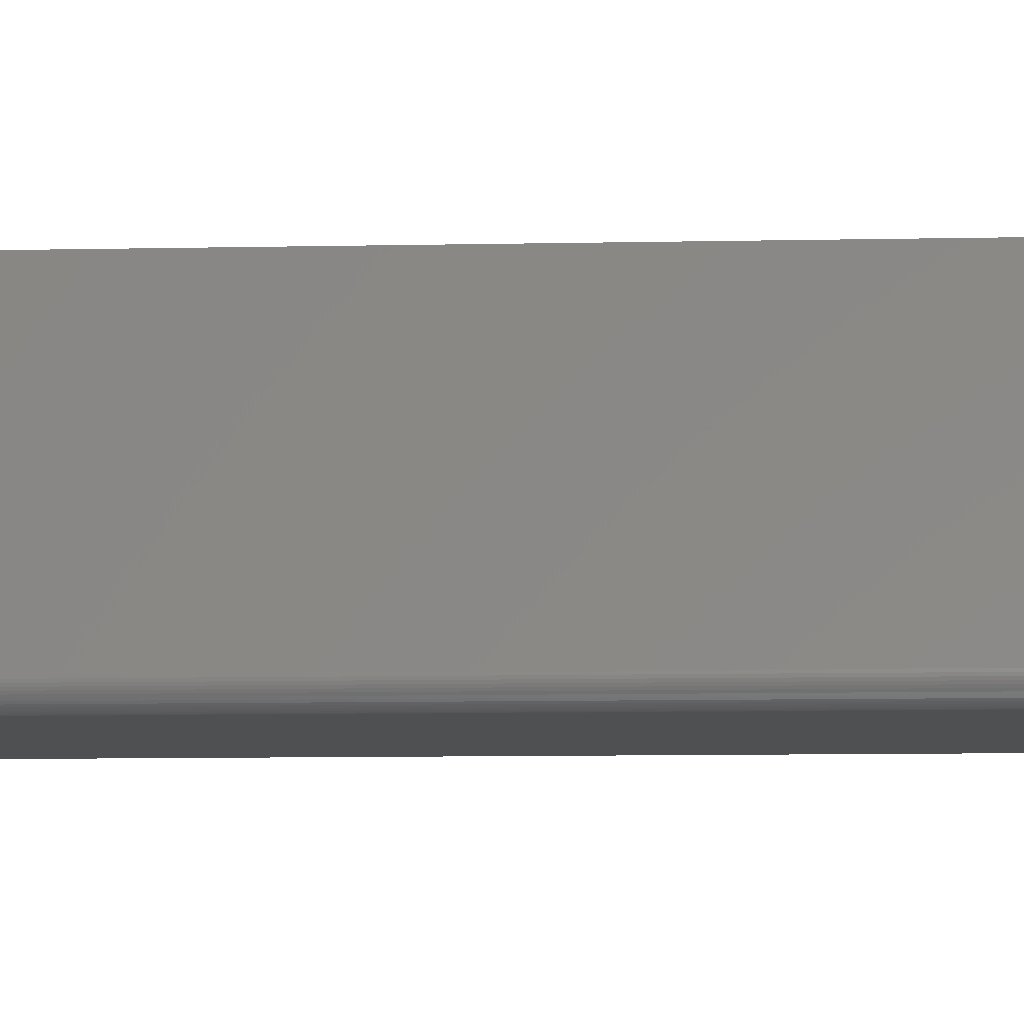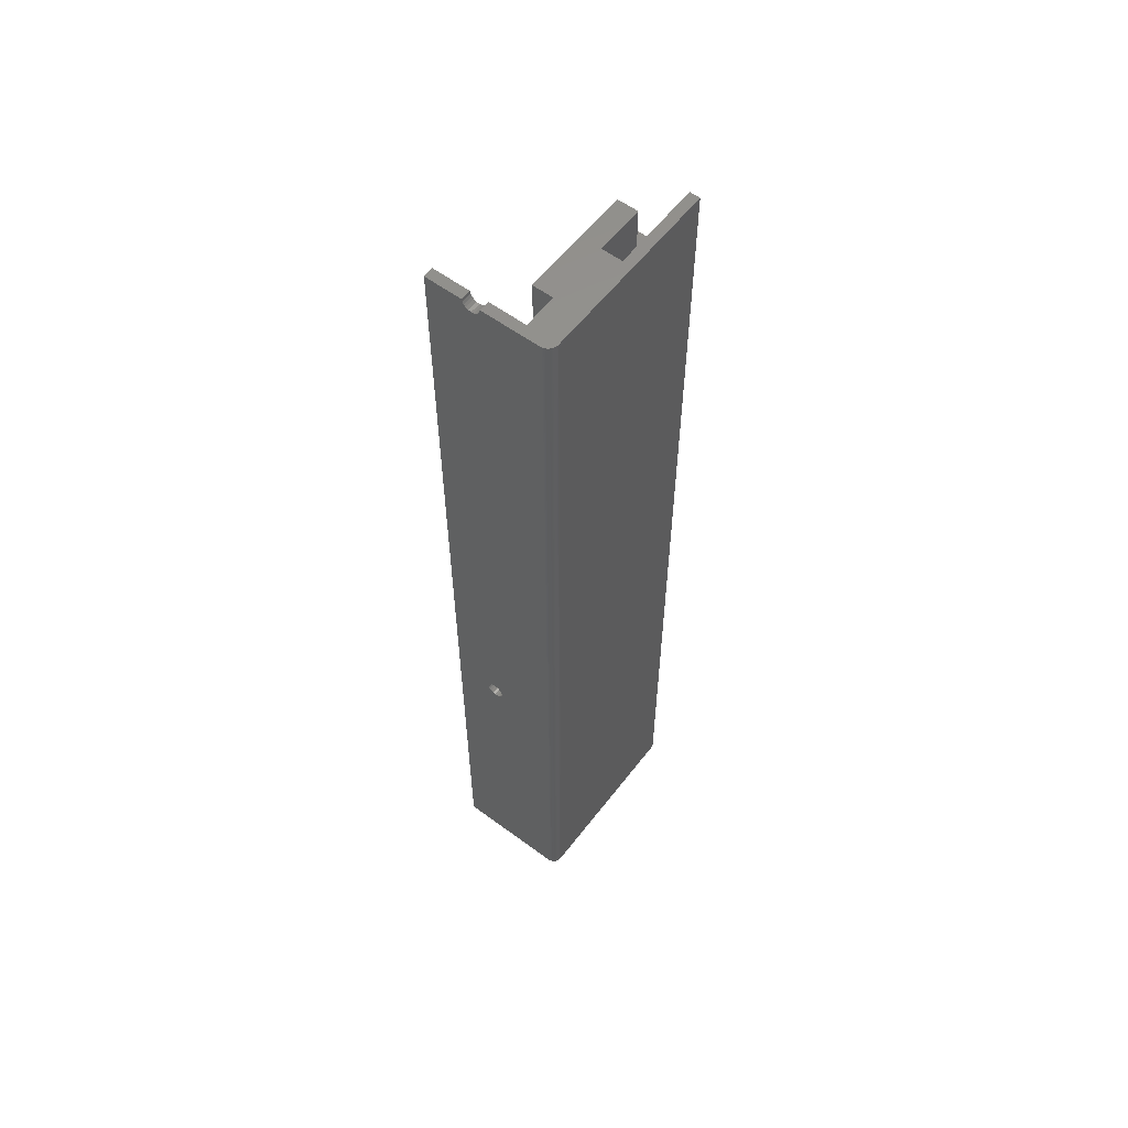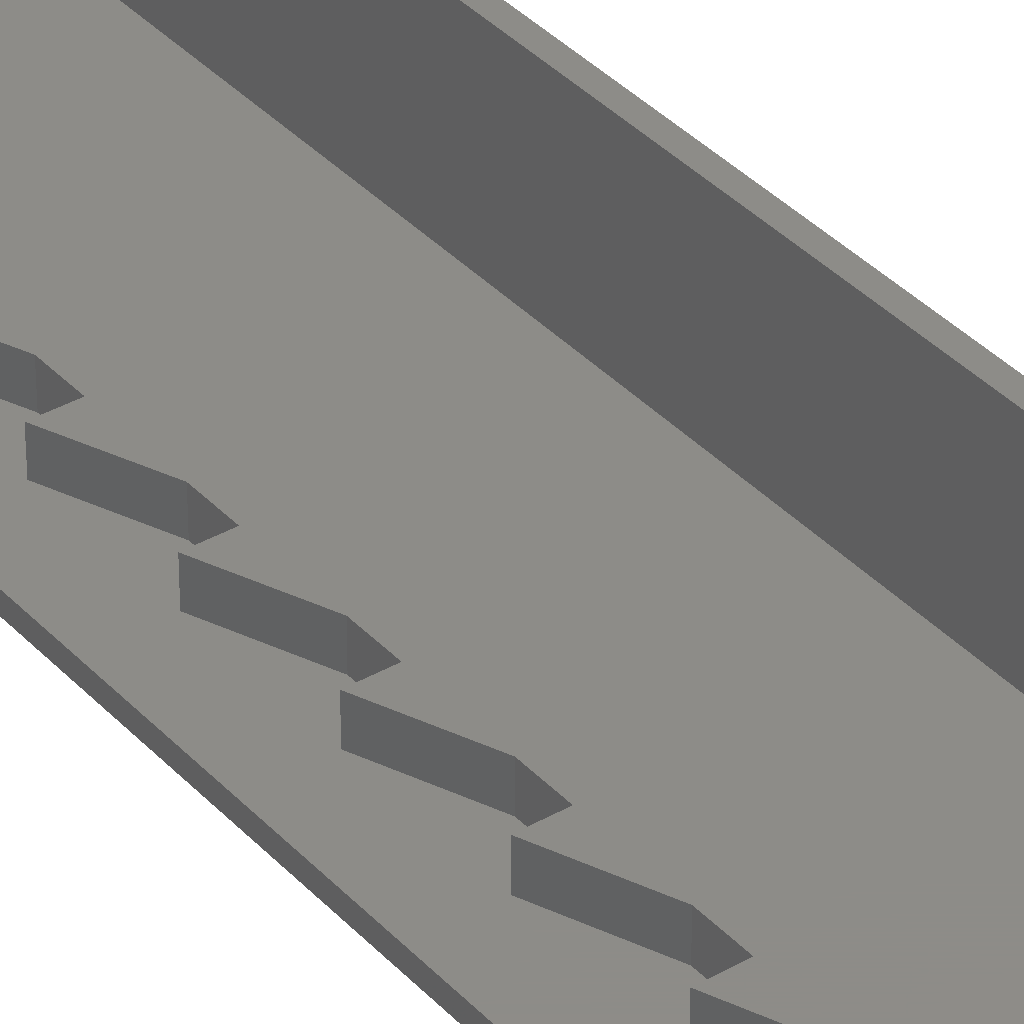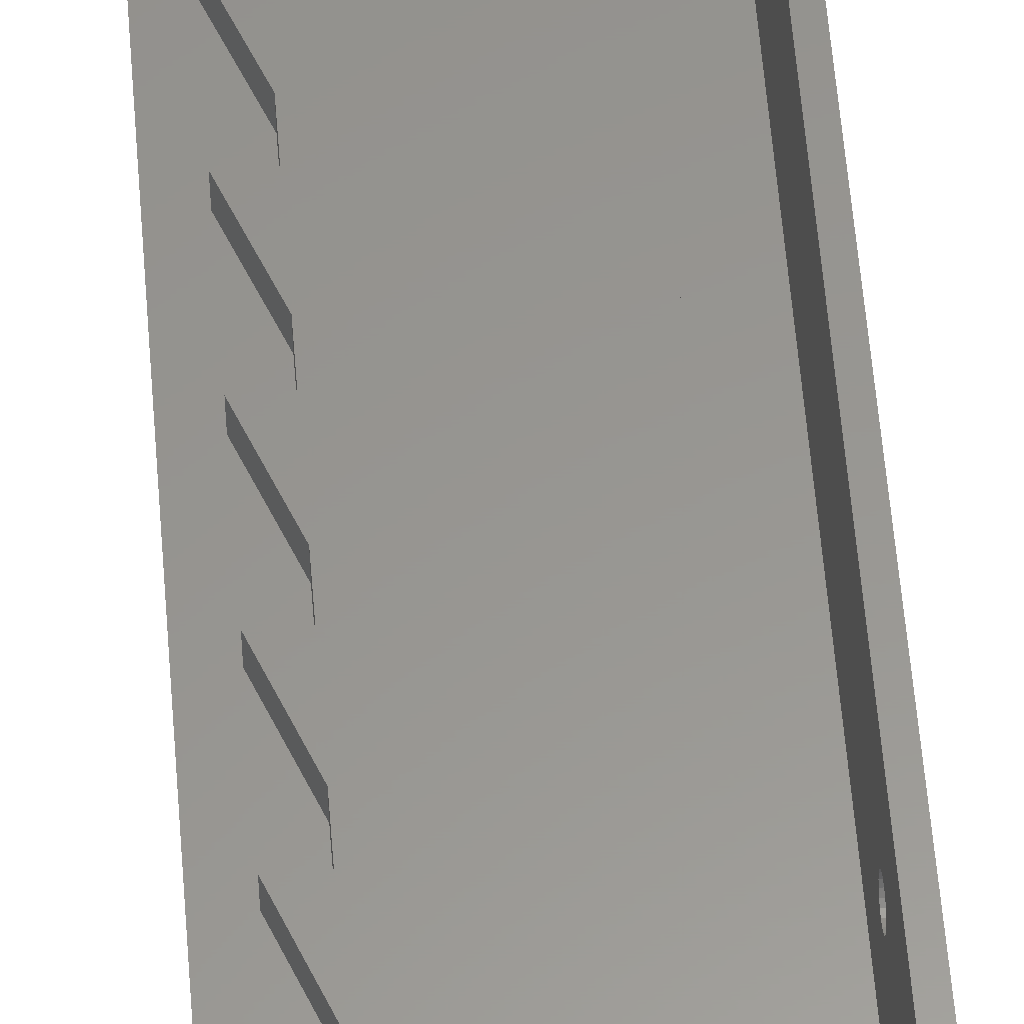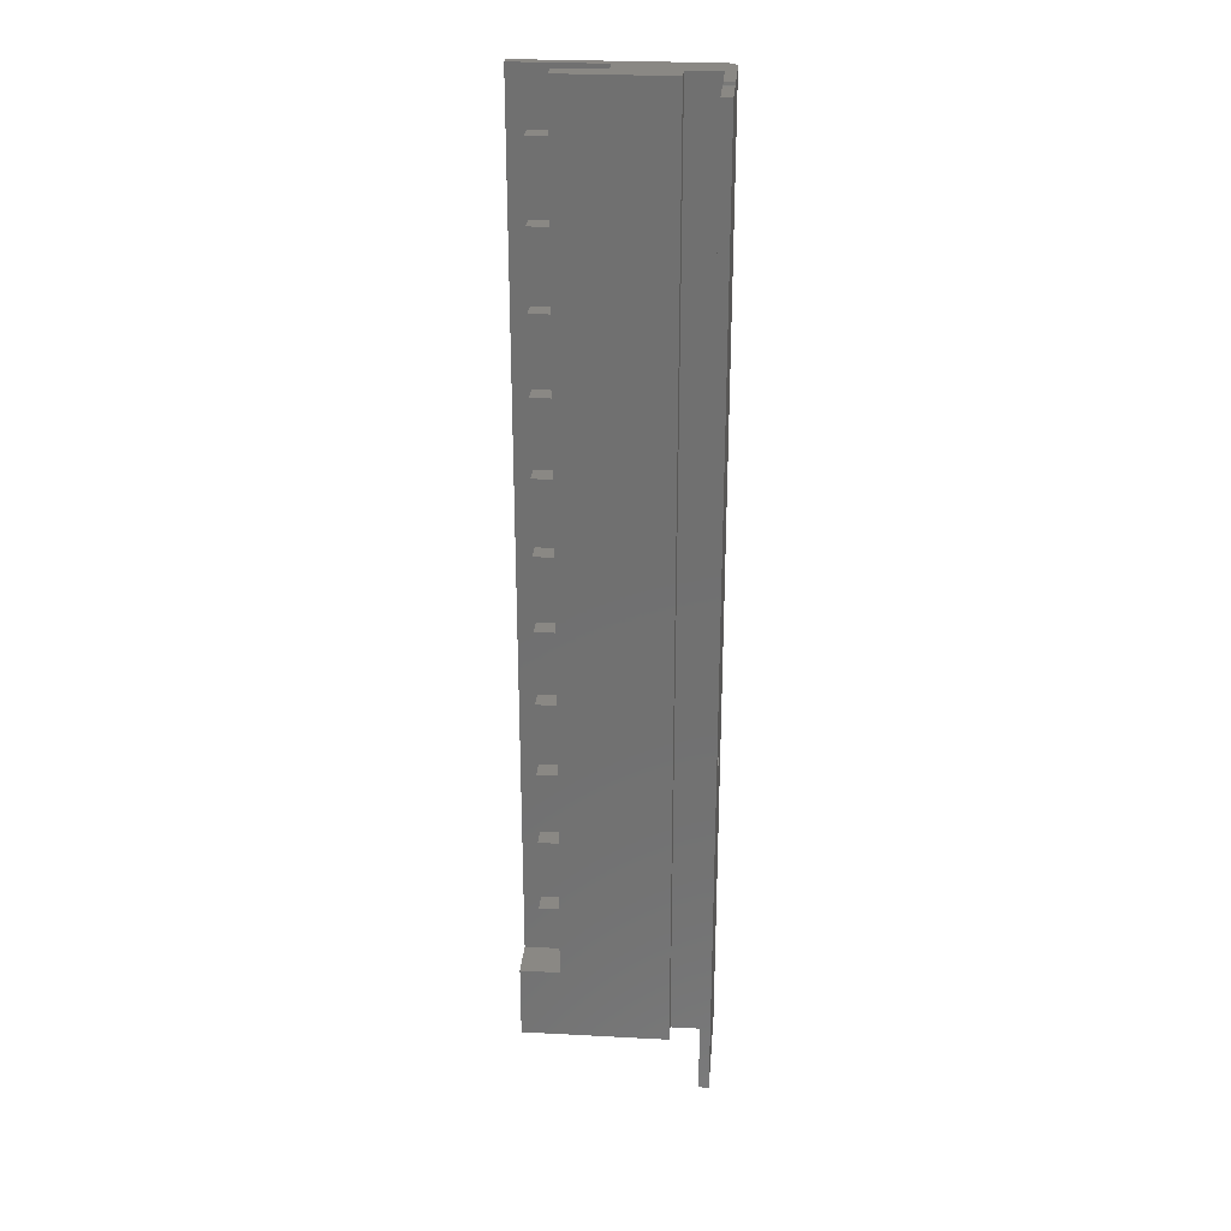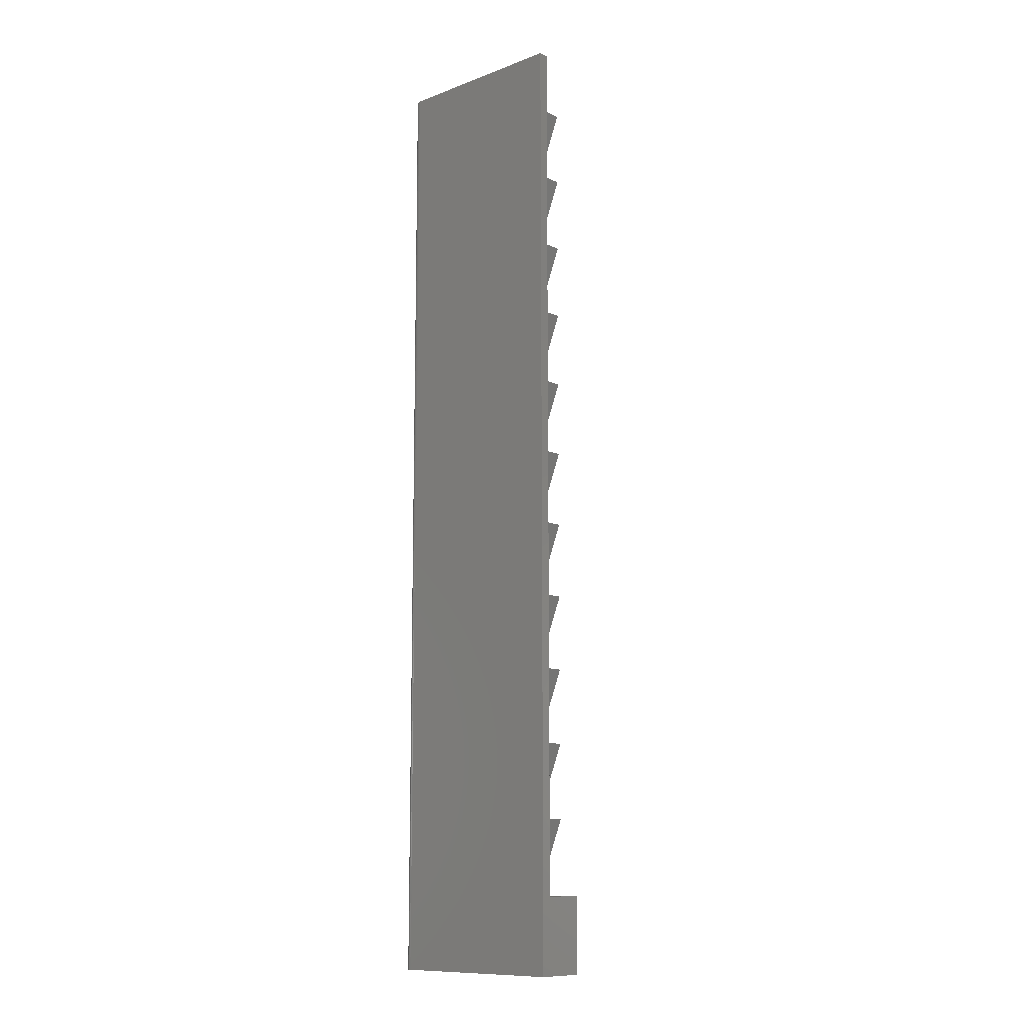
<metadata>
{"format":"stl","ext":"stl","renderer":"f3d","projection":"perspective","resolution":1024,"background":"white","views":[{"elev":-5.5,"azim":-84.6,"up":"+Y"},{"elev":58.3,"azim":-52.7,"up":"+Z"},{"elev":36.6,"azim":143.3,"up":"+Y"},{"elev":58.2,"azim":175.4,"up":"+Y"},{"elev":26.9,"azim":-175.3,"up":"+Z"},{"elev":-11.3,"azim":42.2,"up":"+Z"}]}
</metadata>
<code>
# stl→obj: 207 verts, 414 faces
v -12 6 15
v -4 10 15
v -12 10 15
v -4 2 15
v -21.5 2 15
v -21.5 6 15
v -12 10 20
v -12 10 30
v -8 10 30
v -12 6.421 20
v -12 6 20
v -12 6 30
v -12 6.632 30
v -8 6 30
v -12 10 35
v -12 10 45
v -8 10 45
v -12 6.737 35
v -12 6 35
v -12 6 45
v -12 6.947 45
v -8 6 45
v -12 10 50
v -12 10 60
v -8 10 60
v -12 7.053 50
v -12 6 50
v -12 6 60
v -12 7.263 60
v -8 6 60
v -12 10 65
v -12 10 75
v -8 10 75
v -12 7.368 65
v -12 6 65
v -12 6 75
v -12 7.579 75
v -8 6 75
v -12 10 80
v -12 10 90
v -8 10 90
v -12 7.684 80
v -12 6 80
v -12 6 90
v -12 7.895 90
v -8 6 90
v -12 10 95
v -12 10 105
v -8 10 105
v -12 8 95
v -12 6 95
v -12 6 105
v -12 8.211 105
v -8 6 105
v -12 10 110
v -12 10 120
v -8 10 120
v -12 8.316 110
v -12 6 110
v -12 6 120
v -12 8.526 120
v -8 6 120
v -12 10 125
v -12 10 135
v -8 10 135
v -12 8.632 125
v -12 6 125
v -12 6 135
v -12 8.842 135
v -8 6 135
v -12 10 140
v -12 10 150
v -8 10 150
v -12 8.947 140
v -12 6 140
v -12 6 150
v -12 9.158 150
v -8 6 150
v -12 10 155
v -12 10 165
v -8 10 165
v -12 9.263 155
v -12 6 155
v -12 6 165
v -12 9.474 165
v -8 6 165
v -12 10 170
v -12 10 180
v -8 10 180
v -12 9.579 170
v -12 6 170
v -12 6 180
v -12 9.789 180
v -8 6 180
v -12 10 190
v -21.5 6 190
v -12 6 190
v -33.5 6 190
v -33.5 10 190
v -21.5 2 190
v -4 0 190
v -4 2 190
v -40 0 190
v -40 6 190
v -42 13.25 190
v -40 13.25 190
v -42 2 190
v -40.21 0.01096 190
v -40.42 0.0437 190
v -40.62 0.09789 190
v -40.81 0.1729 190
v -41 0.2679 190
v -41.18 0.382 190
v -41.34 0.5137 190
v -41.49 0.6617 190
v -41.62 0.8244 190
v -41.73 1 190
v -41.83 1.187 190
v -41.9 1.382 190
v -41.96 1.584 190
v -41.99 1.791 190
v -42 24 190
v -40 16.75 190
v -40 24 190
v -42 16.75 190
v -4 2 0
v -33.5 6 0
v -4 10 0
v -4 0 0
v -40 0 0
v -40 6 0
v -42 2 0
v -40.21 0.01096 0
v -40.42 0.0437 0
v -40.62 0.09789 0
v -40.81 0.1729 0
v -41 0.2679 0
v -41.18 0.382 0
v -41.34 0.5137 0
v -41.49 0.6617 0
v -41.62 0.8244 0
v -41.73 1 0
v -41.83 1.187 0
v -41.9 1.382 0
v -41.96 1.584 0
v -41.99 1.791 0
v -42 24 0
v -40 24 0
v -33.5 10 0
v -42 16.75 68
v -42 16.66 67.46
v -42 16.42 66.97
v -42 16.03 66.58
v -42 15.54 66.34
v -42 15 66.25
v -42 14.46 66.34
v -42 13.97 66.58
v -42 13.58 66.97
v -42 13.34 67.46
v -42 13.25 68
v -42 16.66 68.54
v -42 16.42 69.03
v -42 16.66 189.5
v -42 16.03 69.42
v -42 16.42 189
v -42 15.54 69.66
v -42 16.03 188.6
v -42 15.54 188.3
v -42 15 69.75
v -42 15 188.2
v -42 14.46 69.66
v -42 14.46 188.3
v -42 13.97 69.42
v -42 13.97 188.6
v -42 13.58 69.03
v -42 13.58 189
v -42 13.34 68.54
v -42 13.34 189.5
v -40 16.42 189
v -40 16.66 189.5
v -40 16.66 68.54
v -40 16.75 68
v -40 16.03 188.6
v -40 16.42 69.03
v -40 15.54 188.3
v -40 16.03 69.42
v -40 15.54 69.66
v -40 15 188.2
v -40 15 69.75
v -40 14.46 188.3
v -40 14.46 69.66
v -40 13.97 188.6
v -40 13.58 189
v -40 13.97 69.42
v -40 13.34 189.5
v -40 13.58 69.03
v -40 13.34 68.54
v -40 13.25 68
v -40 16.66 67.46
v -40 16.42 66.97
v -40 16.03 66.58
v -40 15.54 66.34
v -40 15 66.25
v -40 14.46 66.34
v -40 13.97 66.58
v -40 13.58 66.97
v -40 13.34 67.46
f 1 2 3
f 2 1 4
f 5 1 6
f 1 5 4
f 7 8 9
f 9 10 7
f 10 9 11
f 10 12 13
f 12 10 11
f 14 11 9
f 12 11 14
f 13 9 8
f 9 13 14
f 14 13 12
f 15 16 17
f 17 18 15
f 18 17 19
f 18 20 21
f 20 18 19
f 22 19 17
f 21 17 16
f 17 21 22
f 22 21 20
f 20 19 22
f 23 24 25
f 25 26 23
f 26 25 27
f 26 28 29
f 28 26 27
f 30 27 25
f 29 25 24
f 25 29 30
f 30 29 28
f 28 27 30
f 31 32 33
f 33 34 31
f 34 33 35
f 34 36 37
f 36 34 35
f 38 35 33
f 37 33 32
f 33 37 38
f 38 37 36
f 36 35 38
f 39 40 41
f 41 42 39
f 42 41 43
f 42 44 45
f 44 42 43
f 46 43 41
f 44 43 46
f 45 41 40
f 41 45 46
f 46 45 44
f 47 48 49
f 49 50 47
f 50 49 51
f 50 52 53
f 52 50 51
f 54 51 49
f 53 54 49
f 53 49 48
f 54 53 52
f 52 51 54
f 55 56 57
f 57 58 55
f 58 57 59
f 58 60 61
f 60 58 59
f 62 59 57
f 61 62 57
f 61 57 56
f 62 61 60
f 60 59 62
f 63 64 65
f 65 66 63
f 66 65 67
f 66 68 69
f 68 66 67
f 70 67 65
f 68 67 70
f 69 70 65
f 69 65 64
f 70 69 68
f 71 72 73
f 73 74 71
f 74 73 75
f 74 76 77
f 76 74 75
f 78 75 73
f 76 75 78
f 77 78 73
f 77 73 72
f 78 77 76
f 79 80 81
f 81 82 79
f 82 81 83
f 82 84 85
f 84 82 83
f 86 83 81
f 84 83 86
f 85 86 81
f 85 81 80
f 86 85 84
f 87 88 89
f 89 90 87
f 90 89 91
f 90 92 93
f 92 90 91
f 94 91 89
f 93 94 89
f 93 89 88
f 94 93 92
f 92 91 94
f 95 96 97
f 98 96 99
f 99 96 95
f 100 101 102
f 96 98 100
f 103 98 104
f 100 103 101
f 98 103 100
f 105 104 106
f 104 107 103
f 103 107 108
f 108 107 109
f 109 107 110
f 110 107 111
f 111 107 112
f 112 107 113
f 113 107 114
f 114 107 115
f 115 107 116
f 116 107 117
f 117 107 118
f 118 107 119
f 119 107 120
f 104 105 107
f 120 107 121
f 122 123 124
f 123 122 125
f 126 127 128
f 129 127 126
f 130 127 129
f 130 131 127
f 132 131 130
f 132 130 133
f 132 133 134
f 132 134 135
f 132 135 136
f 132 136 137
f 132 137 138
f 132 138 139
f 132 139 140
f 132 140 141
f 132 141 142
f 132 142 143
f 132 143 144
f 132 144 145
f 132 145 146
f 147 131 132
f 131 147 148
f 128 127 149
f 134 108 109
f 108 134 133
f 135 109 110
f 109 135 134
f 136 110 111
f 110 136 135
f 137 111 112
f 111 137 136
f 138 112 113
f 112 138 137
f 139 113 114
f 113 139 138
f 139 115 140
f 115 139 114
f 140 116 141
f 116 140 115
f 141 117 142
f 117 141 116
f 142 118 143
f 118 142 117
f 143 119 144
f 119 143 118
f 144 120 145
f 120 144 119
f 145 121 146
f 121 145 120
f 146 107 132
f 107 146 121
f 147 150 122
f 147 151 150
f 147 152 151
f 147 153 152
f 147 154 153
f 147 155 154
f 132 155 147
f 155 132 156
f 156 132 157
f 157 132 158
f 158 132 159
f 159 132 160
f 107 160 132
f 160 107 105
f 161 122 150
f 162 122 161
f 122 163 125
f 164 122 162
f 122 165 163
f 166 122 164
f 122 167 165
f 168 122 166
f 122 168 167
f 169 168 166
f 169 170 168
f 171 170 169
f 171 172 170
f 173 172 171
f 173 174 172
f 175 174 173
f 175 176 174
f 177 176 175
f 177 178 176
f 160 178 177
f 178 160 105
f 148 122 124
f 122 148 147
f 179 124 180
f 124 181 182
f 183 124 179
f 124 184 181
f 185 124 183
f 124 186 184
f 187 124 185
f 124 187 186
f 188 187 185
f 188 189 187
f 190 189 188
f 190 191 189
f 104 190 192
f 190 104 191
f 104 192 193
f 191 104 194
f 104 193 195
f 194 104 196
f 104 195 106
f 196 104 197
f 197 104 198
f 180 124 123
f 124 182 148
f 199 148 182
f 200 148 199
f 201 148 200
f 202 148 201
f 203 148 202
f 131 203 204
f 131 204 205
f 131 205 206
f 131 206 207
f 131 207 198
f 203 131 148
f 131 198 104
f 127 104 98
f 104 127 131
f 127 99 149
f 99 127 98
f 2 128 3
f 88 99 95
f 80 99 88
f 72 99 80
f 64 99 72
f 56 99 64
f 48 99 56
f 40 99 48
f 149 40 32
f 149 32 24
f 149 24 16
f 149 16 8
f 149 8 3
f 40 149 99
f 149 3 128
f 95 93 88
f 97 93 95
f 97 85 90
f 97 77 82
f 85 97 82
f 97 69 74
f 77 97 74
f 97 61 66
f 69 97 66
f 58 50 53
f 50 42 45
f 97 50 58
f 61 97 58
f 42 34 37
f 34 26 29
f 42 26 34
f 50 97 42
f 26 18 21
f 1 13 18
f 1 18 26
f 42 97 26
f 1 26 97
f 93 97 90
f 87 80 88
f 90 80 87
f 80 90 85
f 79 72 80
f 82 72 79
f 72 82 77
f 71 64 72
f 74 64 71
f 64 74 69
f 63 56 64
f 66 56 63
f 56 66 61
f 55 48 56
f 58 48 55
f 48 58 53
f 47 40 48
f 50 40 47
f 40 50 45
f 39 32 40
f 42 32 39
f 32 42 37
f 31 24 32
f 34 24 31
f 24 34 29
f 23 16 24
f 26 16 23
f 16 26 21
f 15 8 16
f 18 8 15
f 8 18 13
f 7 3 8
f 10 3 7
f 10 1 3
f 13 1 10
f 6 97 96
f 97 6 1
f 100 6 96
f 6 100 5
f 102 4 100
f 126 4 102
f 100 4 5
f 101 126 102
f 126 101 129
f 130 101 103
f 101 130 129
f 133 103 108
f 103 133 130
f 154 203 202
f 203 154 155
f 169 187 189
f 187 169 166
f 198 177 197
f 177 198 160
f 173 191 194
f 191 173 171
f 153 202 201
f 202 153 154
f 152 199 151
f 199 152 200
f 161 184 162
f 184 161 181
f 164 184 186
f 184 164 162
f 150 181 161
f 181 150 182
f 157 206 205
f 206 157 158
f 207 160 198
f 160 207 159
f 156 205 204
f 205 156 157
f 175 194 196
f 194 175 173
f 171 189 191
f 189 171 169
f 152 201 200
f 201 152 153
f 151 182 150
f 182 151 199
f 166 186 187
f 186 166 164
f 155 204 203
f 204 155 156
f 206 159 207
f 159 206 158
f 197 175 196
f 175 197 177
f 165 180 163
f 180 165 179
f 170 190 188
f 190 170 172
f 167 185 183
f 185 167 168
f 195 105 106
f 105 195 178
f 172 192 190
f 192 172 174
f 167 179 165
f 179 167 183
f 163 123 125
f 123 163 180
f 168 188 185
f 188 168 170
f 193 178 195
f 178 193 176
f 192 176 193
f 176 192 174
f 4 128 2
f 128 4 126

</code>
